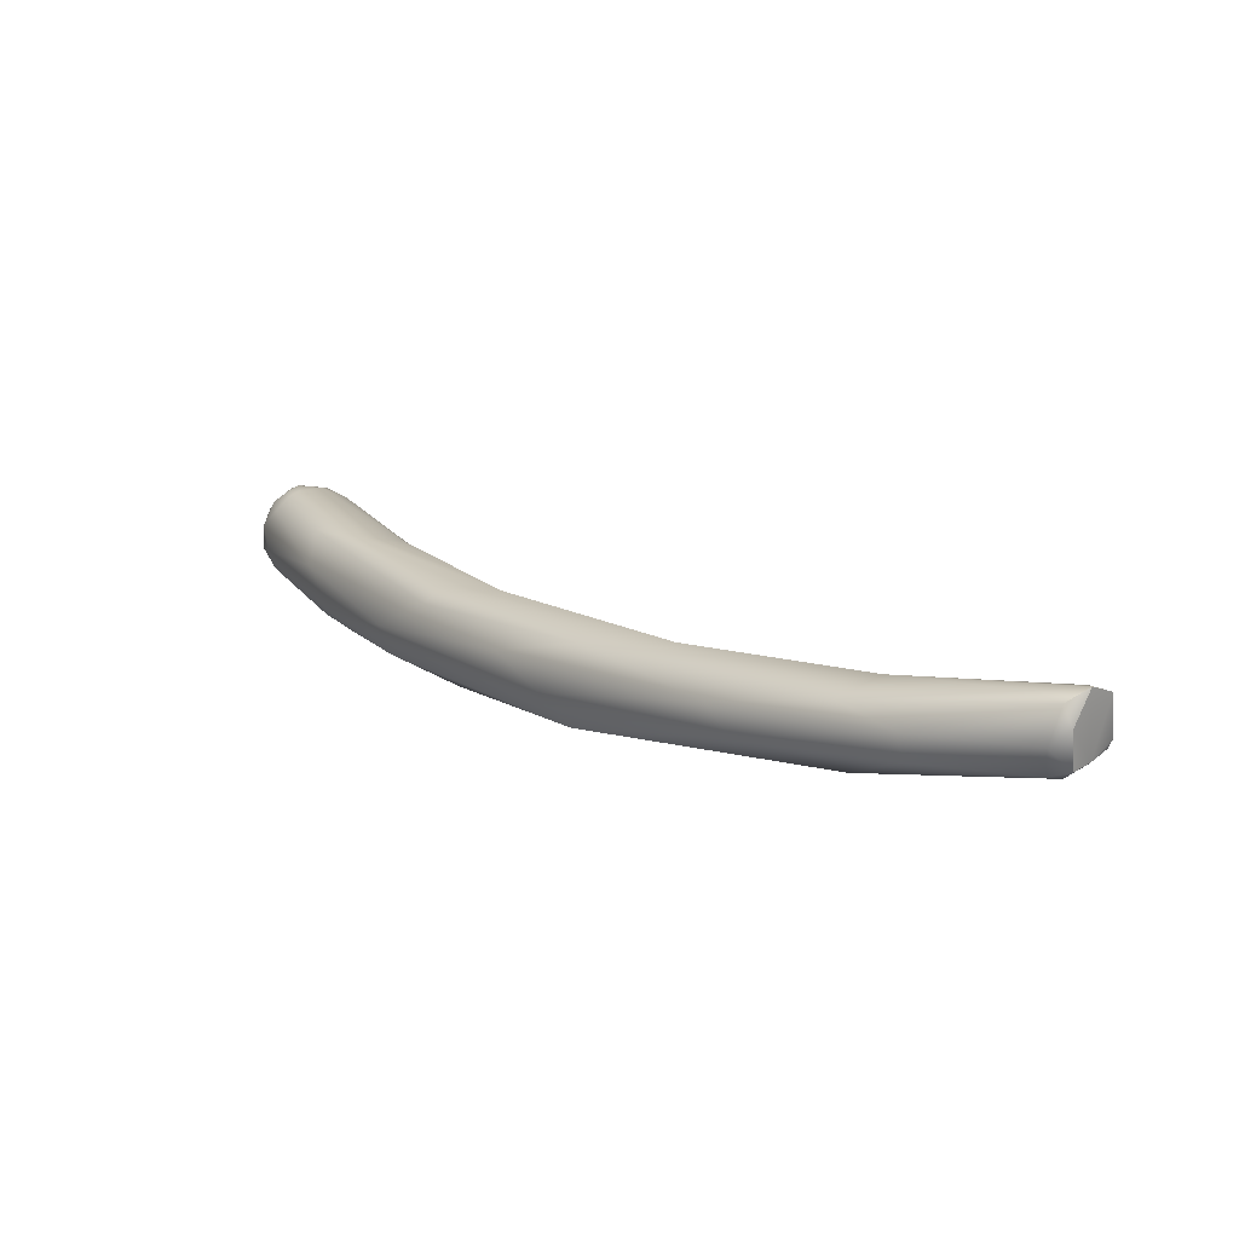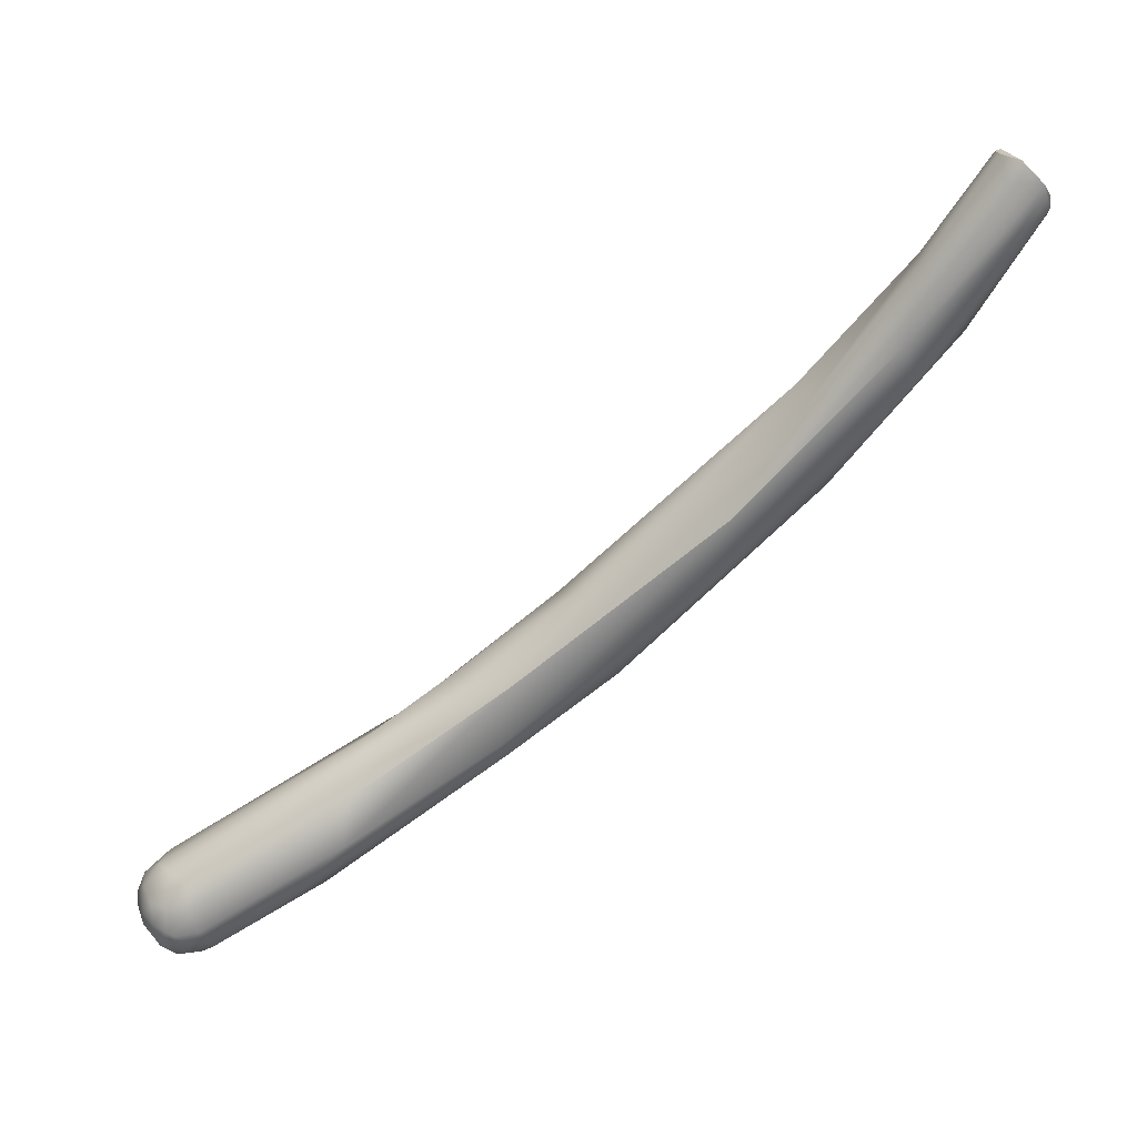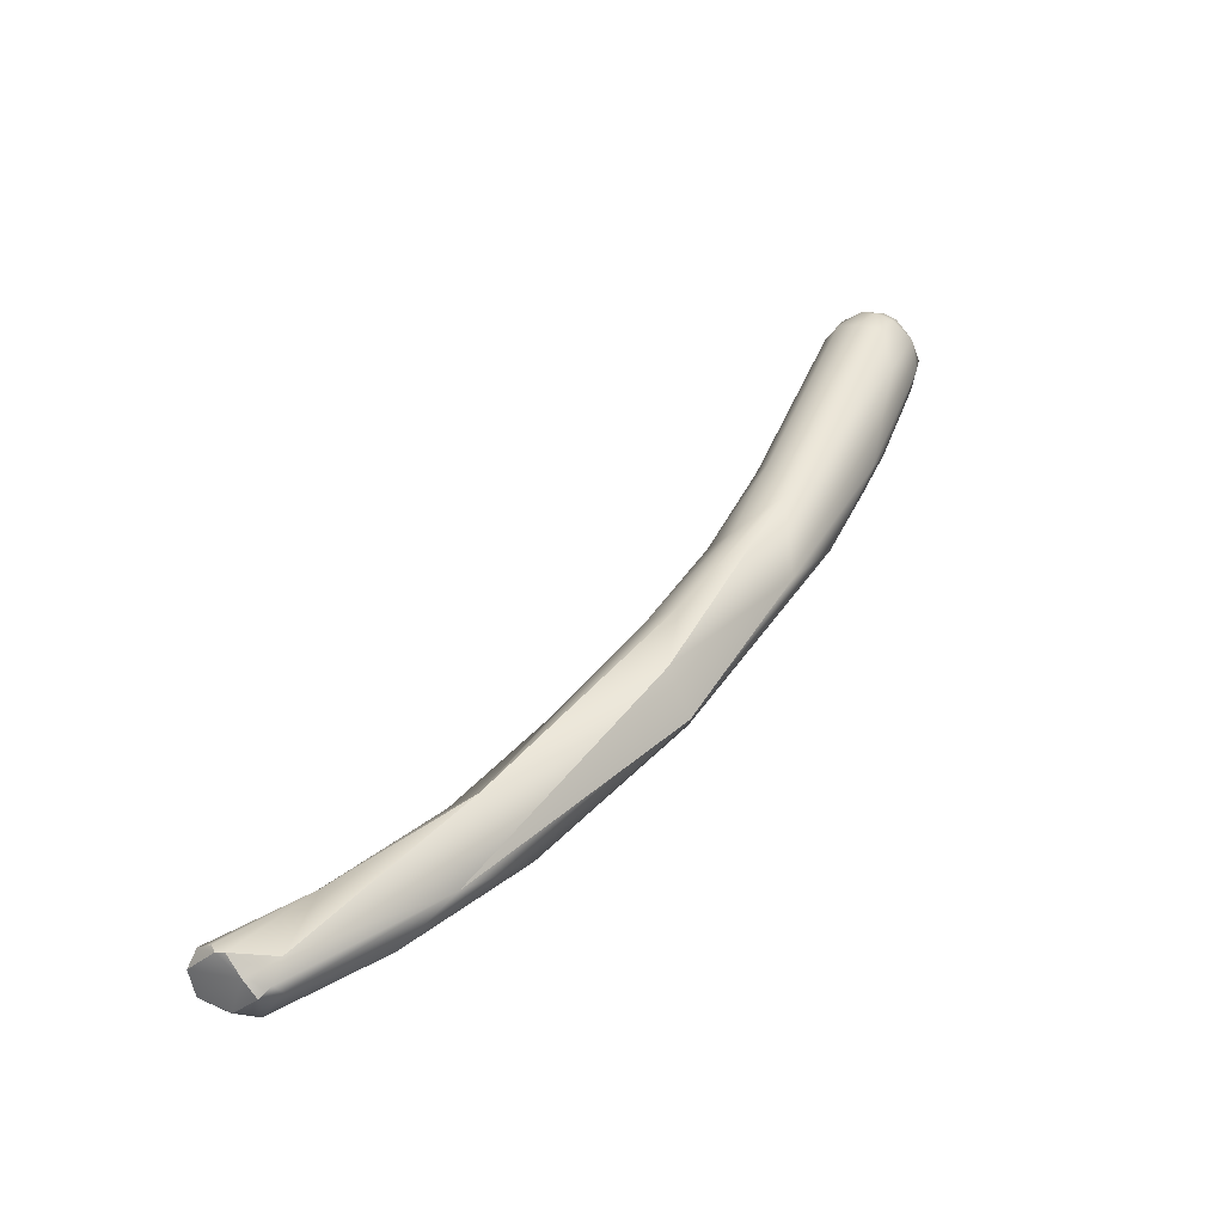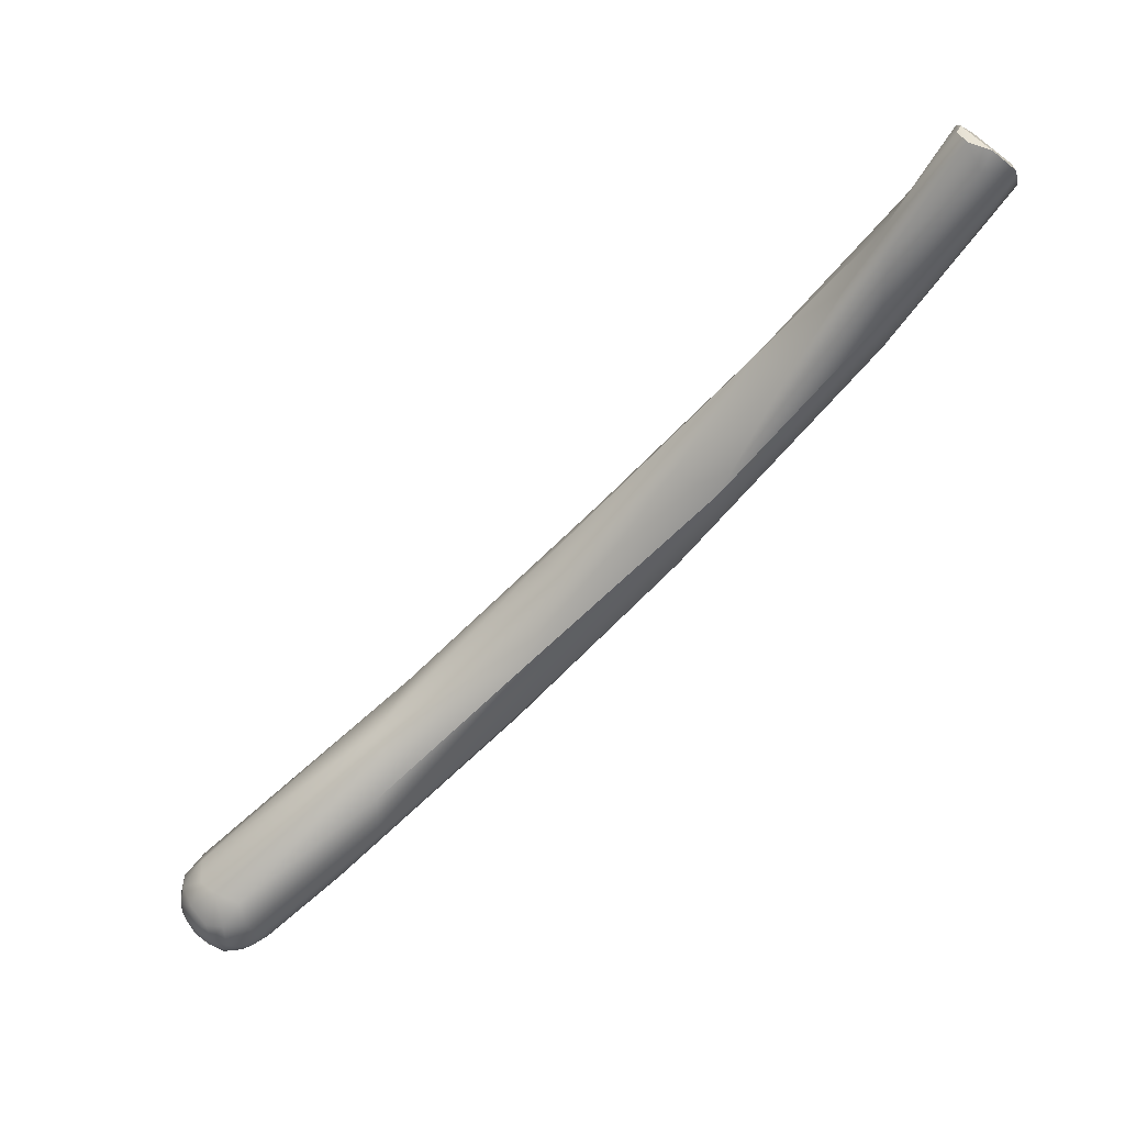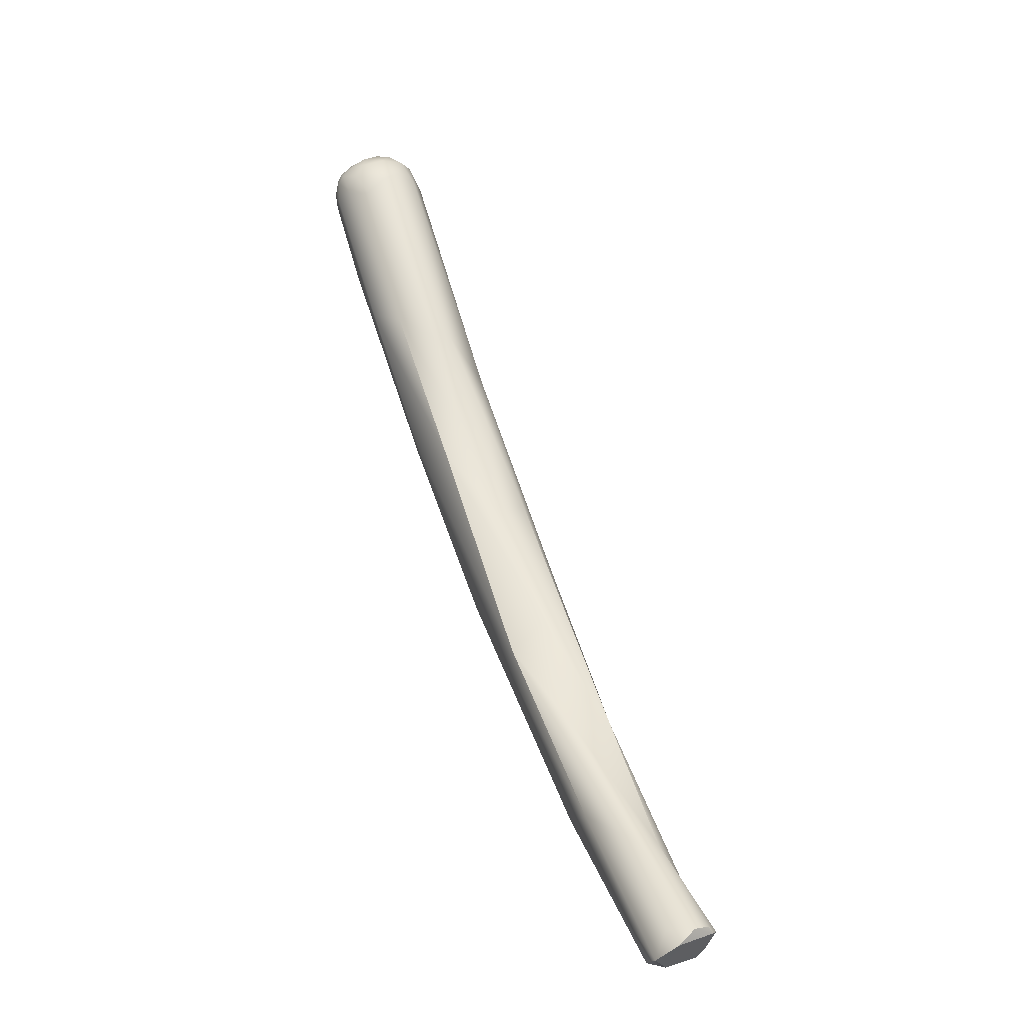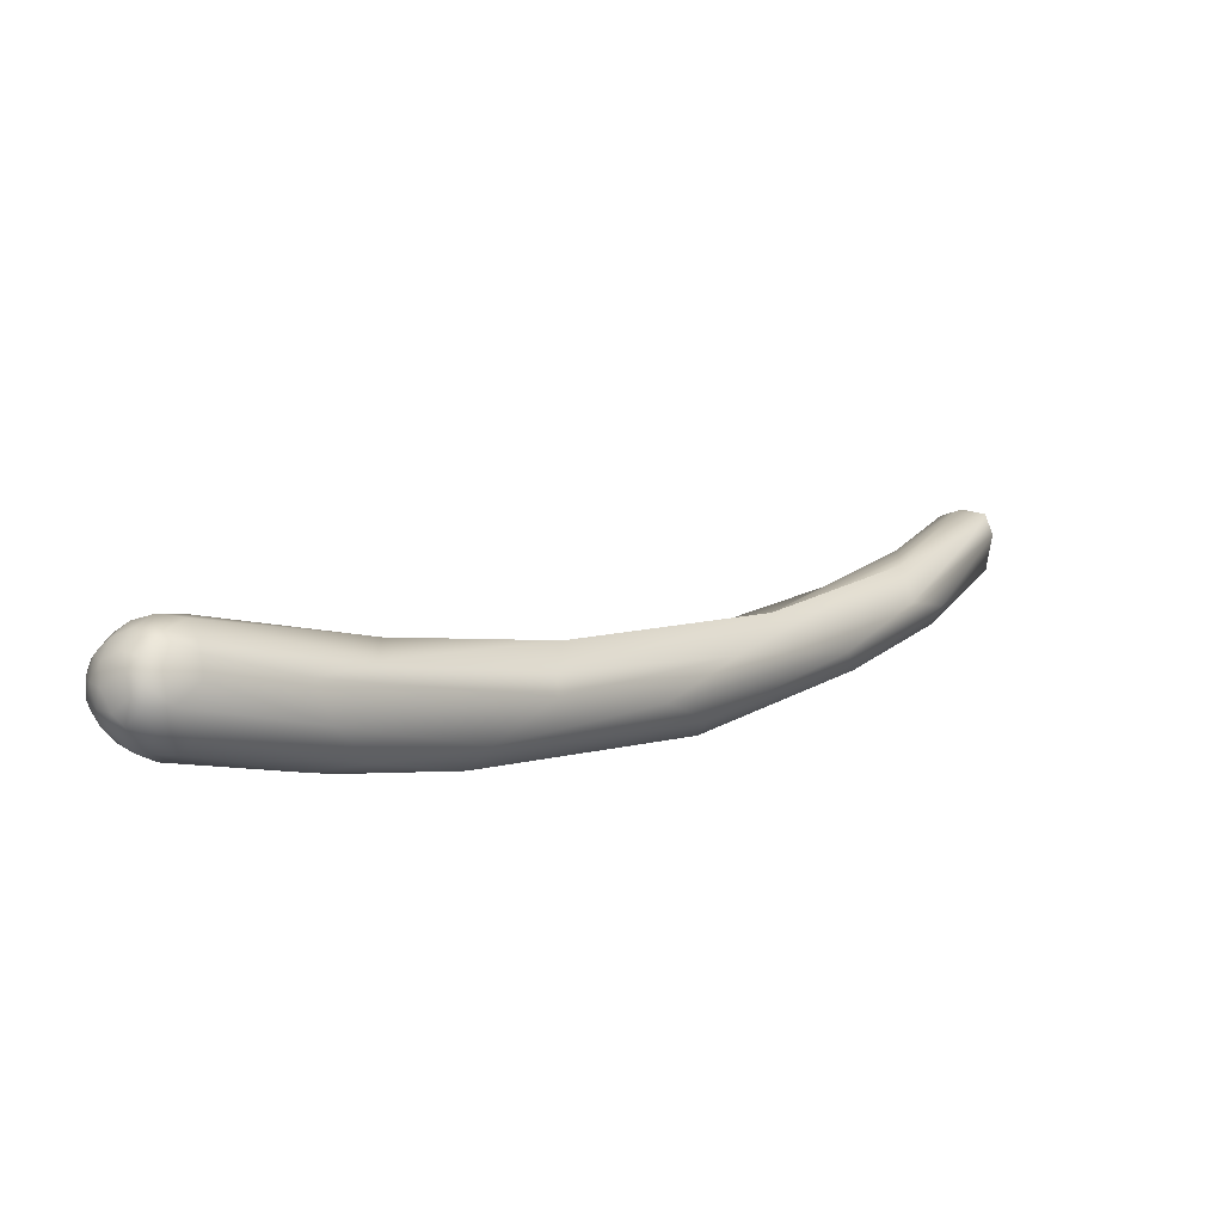
<metadata>
{"format":"obj","ext":"obj","renderer":"f3d","projection":"perspective","resolution":1024,"background":"white","views":[{"elev":-67.0,"azim":101.8,"up":"+Z"},{"elev":30.3,"azim":81.0,"up":"+Y"},{"elev":-23.2,"azim":-123.6,"up":"+Z"},{"elev":53.1,"azim":64.1,"up":"+Y"},{"elev":3.5,"azim":151.7,"up":"+Z"},{"elev":-52.9,"azim":61.5,"up":"+Y"}]}
</metadata>
<code>
v -59.39 -40.39 1160
v -59.43 -41.21 1159
v -59.56 -40.91 1159
v -59.64 -41.05 1160
v -59.35 -40.75 1159
v -59.24 -43.56 1161
v -58.66 -43.58 1161
v -58.64 -46.93 1163
v -59.85 -44.53 1162
v -59.68 -45.03 1164
v -59.21 -46.59 1163
v -60.01 -49.85 1166
v -59.22 -50.36 1166
v -60.35 -49.08 1167
v -60.27 -52.47 1170
v -59.75 -53.99 1171
v -58.72 -41.14 1159
v -58.49 -40.65 1159
v -58.05 -40.73 1159
v -57.93 -40.18 1159
v -59.41 -40.02 1160
v -59.24 -39.9 1160
v -59.1 -39.88 1160
v -58.69 -39.79 1160
v -58.29 -39.8 1160
v -57.99 -41.2 1160
v -58.2 -40.18 1160
v -58.15 -43.57 1162
v -58.31 -44.54 1162
v -59.15 -41.98 1162
v -58.67 -42.14 1162
v -58.67 -44.91 1164
v -58.25 -47.35 1165
v -59.05 -47.12 1166
v -58.26 -49.29 1166
v -58.64 -51.18 1168
v -59.86 -49.71 1169
v -59.04 -49.39 1169
v -58.29 -52.81 1170
v -58.09 -52.41 1170
v -59.61 -51.35 1171
v -58.77 -51.28 1171
v -58.98 -54.05 1171
v -59.25 -55.44 1173
v -60.06 -52.48 1172
v -59.92 -55.22 1174
v -59.65 -55.79 1174
v -60.05 -55.84 1176
v -59.68 -56.94 1177
v -59.39 -57.29 1177
v -58.31 -51.1 1170
v -57.82 -54.55 1174
v -59.22 -52.72 1173
v -58.72 -52.73 1173
v -58.09 -53.52 1174
v -58.43 -55.89 1174
v -57.84 -55.65 1175
v -59.14 -57.21 1177
v -58.67 -57.26 1177
v -58.75 -57.46 1177
v -58.85 -57.41 1178
v -58.8 -57.28 1178
v -58.18 -57.29 1177
v -58.35 -57.4 1178
v -58.31 -57.29 1178
v -57.8 -56.86 1177
v -58.04 -57.2 1178
v -59.8 -55.74 1178
v -59.41 -55.32 1178
v -59.75 -56.78 1178
v -59.4 -56.99 1178
v -59.75 -56.2 1178
v -59.09 -57.21 1178
v -59.53 -56.5 1178
v -59.04 -57.02 1178
v -59.54 -55.87 1178
v -59.44 -56.21 1178
v -59.29 -56.6 1178
v -58.67 -56.94 1178
v -58.85 -56.68 1178
v -59.2 -55.73 1178
v -59.01 -56.42 1178
v -58.95 -56.03 1178
v -57.95 -55.23 1177
v -57.79 -57 1178
v -58.11 -56.96 1178
v -57.58 -56.52 1177
v -57.53 -56.52 1177
v -57.85 -56.85 1178
v -58.05 -56.62 1178
v -57.51 -56.25 1177
v -57.55 -56.32 1178
v -57.61 -56.55 1178
v -57.64 -56.26 1178
v -57.7 -56.48 1178
v -57.9 -56.19 1178
v -57.62 -55.73 1177
v -57.8 -55.7 1178
v -58.84 -55.26 1178
v -58.43 -55.19 1178
v -58.44 -56.58 1178
v -58.66 -56.19 1178
v -58.26 -56.16 1178
v -58.58 -55.64 1178
v -58.07 -55.79 1178
v -59.39 -40.39 1160
v -59.64 -41.05 1160
v -59.35 -40.75 1159
v -59.35 -40.75 1159
v -59.85 -44.53 1162
v -59.68 -45.03 1164
v -59.68 -45.03 1164
v -60.01 -49.85 1166
v -60.35 -49.08 1167
v -58.49 -40.65 1159
v -57.93 -40.18 1159
v -57.93 -40.18 1159
v -59.41 -40.02 1160
v -59.41 -40.02 1160
v -59.24 -39.9 1160
v -59.24 -39.9 1160
v -59.1 -39.88 1160
v -58.69 -39.79 1160
v -58.29 -39.8 1160
v -58.29 -39.8 1160
v -58.25 -47.35 1165
v -58.31 -51.1 1170
g grp1
f 17 6 2
f 17 7 6
f 4 1 3
f 4 21 1
f 5 17 2
f 5 2 3
f 9 3 2
f 4 3 9
f 1 108 3
f 10 4 9
f 2 6 9
f 29 8 7
f 6 11 9
f 6 7 11
f 7 8 11
f 107 111 30
f 29 35 8
f 9 14 10
f 12 9 11
f 113 114 110
f 12 11 13
f 13 11 8
f 8 35 36
f 36 13 8
f 36 43 13
f 39 43 36
f 113 15 114
f 13 16 12
f 12 16 15
f 13 43 16
f 15 45 114
f 18 17 5
f 18 19 17
f 17 19 7
f 115 106 20
f 19 18 116
f 106 115 109
f 19 29 7
f 29 19 26
f 26 19 117
f 22 106 118
f 23 120 119
f 25 106 22
f 24 124 121
f 122 24 121
f 123 23 30
f 20 106 25
f 27 125 123
f 31 27 123
f 30 31 123
f 117 125 27
f 23 119 30
f 30 119 107
f 27 31 28
f 27 28 117
f 28 26 117
f 28 29 26
f 28 31 33
f 32 30 112
f 31 30 32
f 31 32 33
f 28 35 29
f 28 126 35
f 34 32 112
f 33 32 34
f 38 34 112
f 34 38 51
f 51 33 34
f 40 35 126
f 126 127 40
f 35 39 36
f 37 10 14
f 38 112 37
f 45 37 14
f 41 38 37
f 42 38 41
f 38 42 51
f 35 40 39
f 40 57 39
f 37 45 41
f 41 53 42
f 43 44 16
f 43 39 56
f 39 57 56
f 44 43 56
f 41 45 53
f 45 69 53
f 16 46 15
f 16 47 46
f 47 16 44
f 47 44 58
f 48 15 46
f 15 48 45
f 58 49 47
f 49 46 47
f 49 48 46
f 58 50 49
f 60 61 50
f 48 49 70
f 72 48 70
f 49 50 70
f 51 42 55
f 42 53 54
f 52 40 127
f 127 55 52
f 66 56 57
f 40 52 57
f 54 55 42
f 52 55 97
f 52 87 57
f 91 87 52
f 56 66 63
f 99 53 69
f 60 50 58
f 44 59 58
f 58 59 60
f 73 50 61
f 59 44 56
f 63 59 56
f 59 63 60
f 60 63 64
f 62 73 61
f 64 61 60
f 65 61 64
f 65 62 61
f 63 67 64
f 67 65 64
f 63 66 85
f 85 67 63
f 65 79 62
f 86 65 67
f 101 79 86
f 86 79 65
f 68 45 48
f 72 68 48
f 69 45 68
f 69 68 76
f 69 76 81
f 69 81 99
f 99 81 104
f 70 50 71
f 71 50 73
f 70 71 74
f 72 70 74
f 73 75 71
f 71 78 74
f 71 75 78
f 76 68 72
f 72 77 76
f 72 74 77
f 77 74 78
f 62 75 73
f 77 81 76
f 79 75 62
f 79 80 75
f 82 78 80
f 80 78 75
f 77 83 81
f 78 82 77
f 101 102 80
f 101 80 79
f 80 102 82
f 104 81 83
f 83 77 82
f 102 83 82
f 83 102 104
f 55 54 84
f 54 53 100
f 84 54 100
f 55 84 97
f 84 100 98
f 98 100 105
f 84 98 97
f 57 87 66
f 87 85 66
f 89 67 85
f 89 90 86
f 67 89 86
f 90 101 86
f 91 88 87
f 85 87 88
f 93 85 88
f 91 92 88
f 92 93 88
f 93 89 85
f 90 95 96
f 89 95 90
f 90 96 103
f 97 91 52
f 92 91 97
f 92 94 93
f 93 94 95
f 89 93 95
f 94 96 95
f 105 103 96
f 97 94 92
f 97 98 94
f 94 98 96
f 105 96 98
f 100 53 99
f 99 104 100
f 100 104 105
f 90 103 101
f 103 102 101
f 104 103 105
f 104 102 103

</code>
